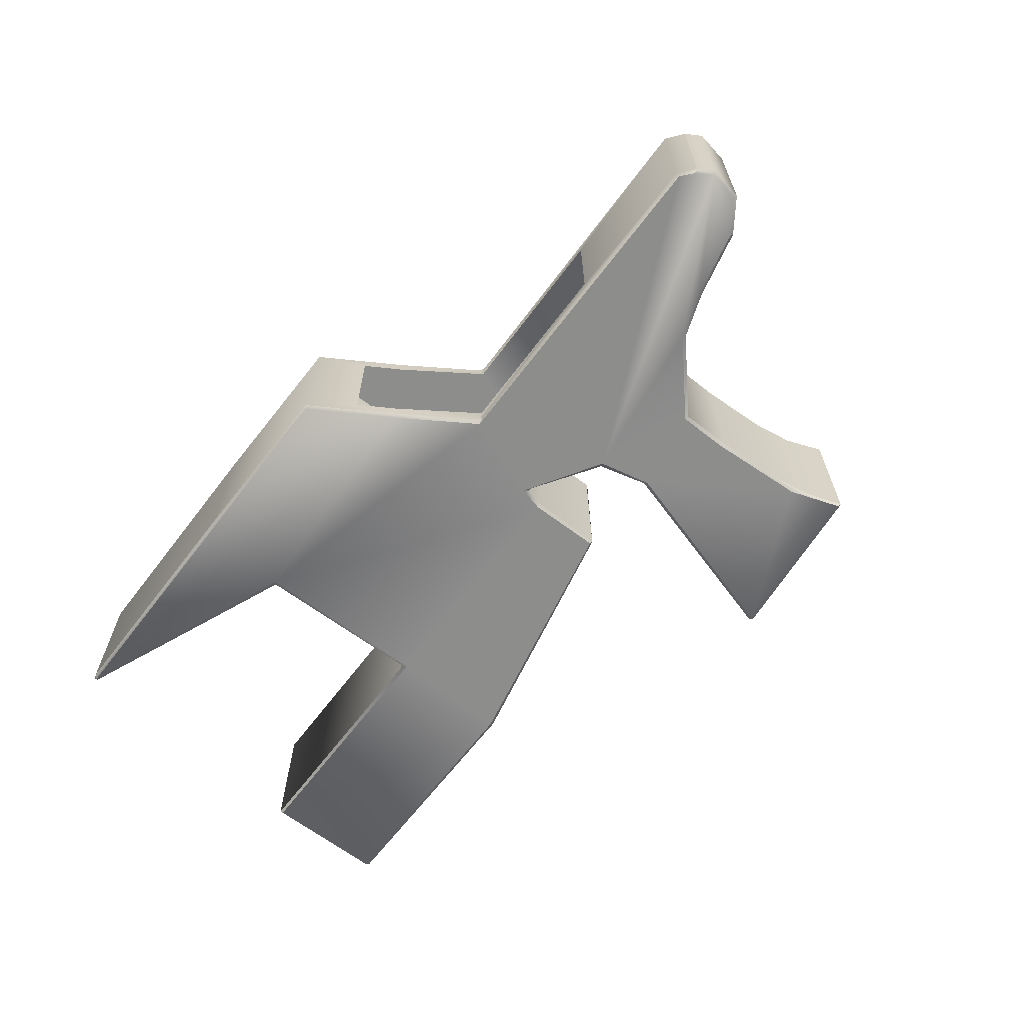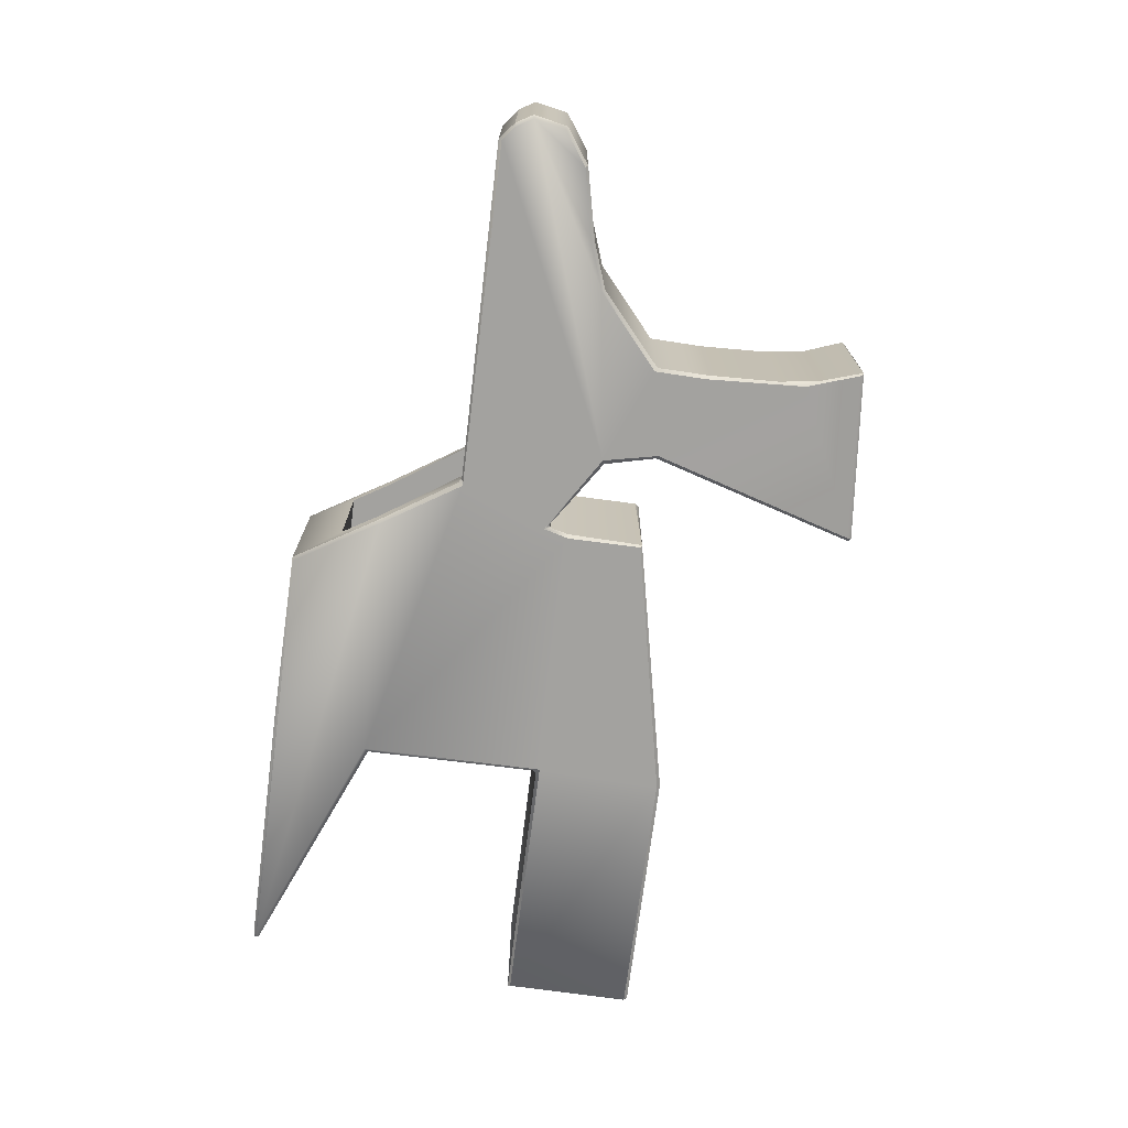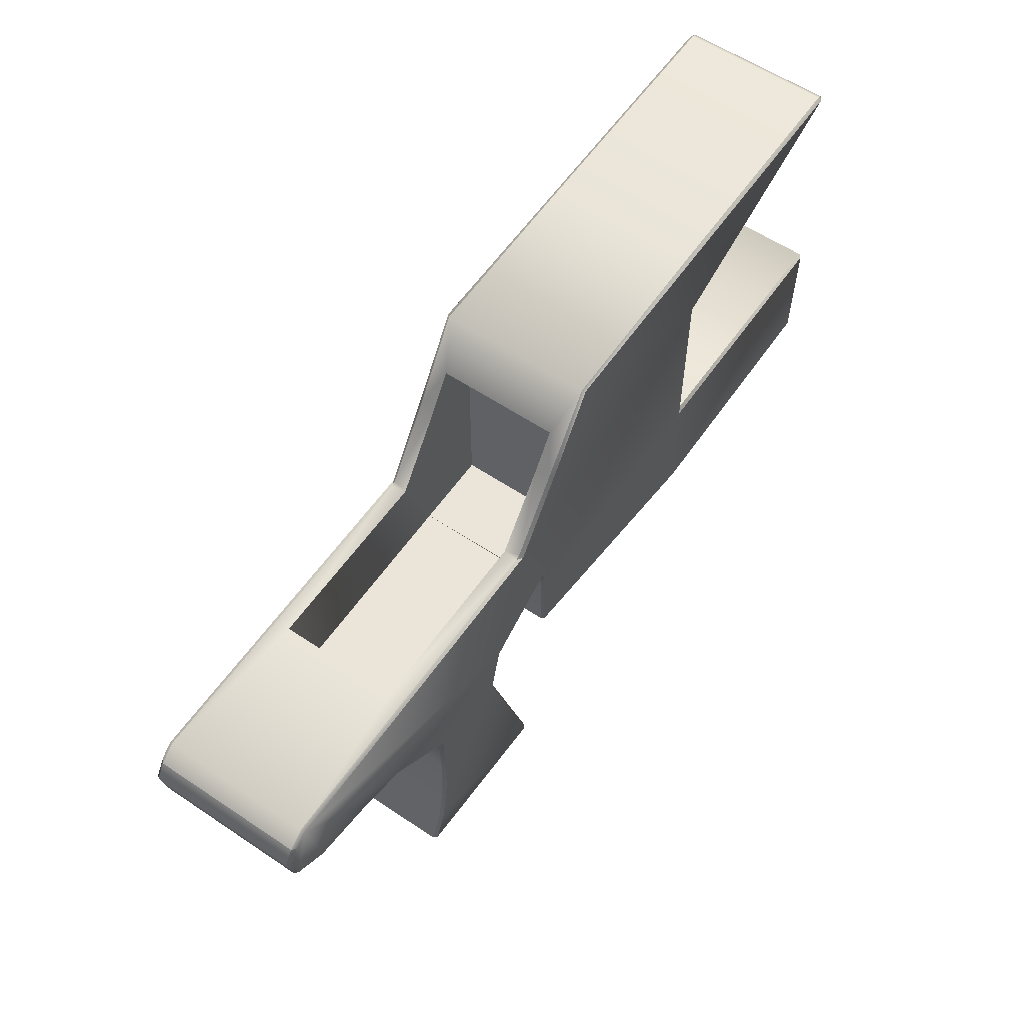
<metadata>
{"format":"obj","ext":"obj","renderer":"f3d","projection":"perspective","resolution":1024,"background":"white","views":[{"elev":-64.5,"azim":52.9,"up":"+Y"},{"elev":-72.5,"azim":82.7,"up":"+Y"},{"elev":58.8,"azim":124.6,"up":"+Z"}]}
</metadata>
<code>
g Cube.006
v -0.02322 -0.005639 0.001517
v -0.02294 -0.00589 0.001404
v -0.02319 -0.005639 0.001244
v -0.02319 0.005639 0.001244
v -0.02294 0.005891 0.001407
v -0.02321 0.005661 0.001524
v 0.01432 0.005639 -0.02524
v 0.01407 0.005891 -0.02529
v 0.01407 0.005639 -0.02555
v -0.02491 -0.005639 -0.02961
v -0.02516 -0.005639 -0.02936
v -0.02491 -0.005891 -0.02936
v 0.02981 0.005639 -0.0399
v 0.02954 0.005891 -0.03992
v 0.02965 0.005639 -0.04016
v 0.01682 -0.005891 -0.04108
v 0.01672 -0.005639 -0.04134
v 0.01655 -0.005639 -0.04112
v -0.02285 0.005644 0.001641
v -0.02321 0.005661 0.001524
v -0.02294 0.005891 0.001407
v 0.009843 0.005677 0.001279
v -0.003693 0.005639 0.001554
v 0.009625 0.005893 0.001198
v 0.009625 0.005893 0.001198
v -0.02285 0.005644 0.001641
v -0.02294 0.005891 0.001407
v -0.005644 0.005598 -0.006065
v -0.005604 0.005637 -0.01937
v -0.005328 0.005891 -0.005802
v 0.01764 0.004522 -0.01099
v 0.01779 0.005639 -0.011
v 0.03177 0.004522 -0.01088
v 0.01469 -0.005639 -0.01823
v 0.0146 -0.005891 -0.01773
v 0.01496 -0.005639 -0.01812
v 0.01496 0.005639 -0.01812
v 0.0146 0.005891 -0.01773
v 0.01469 0.005639 -0.01823
v -0.02283 -0.005629 0.001651
v -0.02294 -0.00589 0.001404
v -0.02322 -0.005639 0.001517
v 0.009841 -0.005658 0.001301
v 0.009629 -0.005893 0.001194
v -0.003763 -0.005638 0.001555
v 0.009629 -0.005893 0.001194
v -0.02283 -0.005629 0.001651
v -0.02294 -0.00589 0.001404
v -0.005662 -0.005582 -0.006077
v -0.005329 -0.005891 -0.005802
v -0.005604 -0.005637 -0.01937
v -0.005857 -0.005639 -0.01961
v -0.0249 -0.005891 -0.01984
v -0.02504 -0.005669 -0.01965
v 0.02045 0.005891 -0.02142
v 0.02797 0.005889 -0.02431
v 0.03338 0.005891 -0.01971
v 0.04346 0.005891 -0.01103
v 0.01724 0.005891 -0.01113
v 0.0146 0.005891 -0.01773
v -0.005328 0.005891 -0.005802
v 0.01409 0.005891 -0.01965
v -0.005352 0.005891 -0.01987
v 0.01341 0.005891 -0.0051
v 0.009625 0.005893 0.001198
v -0.02294 0.005891 0.001407
v -0.005352 0.005891 -0.01987
v -0.005604 0.005637 -0.01937
v -0.005857 0.005639 -0.01961
v -0.0249 0.005891 -0.01984
v -0.02509 0.005669 -0.0197
v 0.009216 -0.004522 -0.002235
v 0.009216 0.004522 -0.002235
v 0.009216 0.004522 -0.01815
v 0.009216 -0.004522 -0.01815
v 0.01682 0.005891 -0.04108
v 0.01655 0.005639 -0.04112
v 0.01672 0.005639 -0.04134
v 0.02145 0.005891 -0.02564
v 0.01764 -0.004522 -0.01099
v 0.01779 -0.005639 -0.011
v 0.0174 -0.005639 -0.01079
v 0.01365 -0.004522 -0.005001
v 0.01363 -0.005639 -0.004964
v 0.012 -0.004522 -0.002235
v 0.009841 -0.005658 0.001301
v 0.009843 0.005677 0.001279
v 0.012 0.004522 -0.002235
v -0.003693 0.005639 0.001554
v 0.01362 0.00564 -0.004957
v -0.003763 -0.005638 0.001555
v -0.02285 0.005644 0.001641
v -0.02283 -0.005629 0.001651
v 0.01365 0.004522 -0.005001
v 0.0174 0.005639 -0.01079
v 0.01764 0.004522 -0.01099
v 0.01779 0.005639 -0.011
v 0.04342 0.005645 -0.01079
v 0.03177 0.004522 -0.01088
v 0.03177 -0.004522 -0.01088
v 0.04344 -0.005643 -0.01079
v -0.0249 0.005891 -0.01984
v -0.02509 0.005669 -0.0197
v -0.02505 0.005813 -0.02941
v -0.005644 0.005891 -0.02938
v -0.005352 0.005891 -0.01987
v 0.01407 0.005891 -0.02529
v 0.01409 0.005891 -0.01965
v 0.01779 -0.005639 -0.011
v 0.04344 -0.005643 -0.01079
v 0.04346 -0.005891 -0.01103
v 0.01724 -0.005891 -0.01113
v 0.01779 0.005639 -0.011
v 0.01724 0.005891 -0.01113
v 0.04346 0.005891 -0.01103
v 0.04342 0.005645 -0.01079
v 0.02974 -0.005678 -0.04009
v 0.02981 0.005639 -0.0399
v 0.02965 0.005639 -0.04016
v 0.01672 0.005639 -0.04134
v 0.01672 -0.005639 -0.04134
v 0.02787 0.005891 -0.03217
v 0.02827 0.005637 -0.03393
v 0.02807 0.00564 -0.02864
v 0.02818 0.005624 -0.02457
v 0.02797 0.005889 -0.02431
v 0.03353 0.005632 -0.01992
v 0.03338 0.005891 -0.01971
v 0.02118 0.00563 -0.02556
v 0.01655 0.005639 -0.04112
v 0.02145 0.005891 -0.02564
v 0.02045 0.005891 -0.02142
v 0.02024 0.005672 -0.02162
v 0.01496 0.005639 -0.01812
v 0.0146 0.005891 -0.01773
v 0.01655 -0.005639 -0.04112
v 0.02145 -0.005891 -0.02563
v 0.01682 -0.005891 -0.04108
v 0.02119 -0.005632 -0.02552
v 0.01764 -0.004522 -0.01099
v 0.03177 -0.004522 -0.01088
v 0.01779 -0.005639 -0.011
v 0.04344 -0.005643 -0.01079
v 0.04475 0.005639 -0.01185
v 0.04475 -0.005639 -0.01185
v 0.04342 0.005645 -0.01079
v 0.01498 0.004522 -0.01813
v 0.0149 0.004522 -0.01815
v 0.009216 0.004522 -0.01815
v 0.009216 0.004522 -0.002235
v 0.01764 0.004522 -0.01099
v 0.01365 0.004522 -0.005001
v 0.012 0.004522 -0.002235
v 0.03177 0.004522 -0.01088
v 0.03177 0.004522 -0.01815
v 0.03177 -0.004522 -0.01815
v 0.03177 -0.004522 -0.01088
v 0.01496 -0.004522 -0.01813
v 0.01764 -0.004522 -0.01099
v 0.009216 -0.004522 -0.002235
v 0.009216 -0.004522 -0.01815
v 0.01365 -0.004522 -0.005001
v 0.012 -0.004522 -0.002235
v 0.0149 0.004522 -0.01815
v 0.01496 -0.004522 -0.01813
v 0.009216 -0.004522 -0.01815
v 0.009216 0.004522 -0.01815
v -0.005604 -0.005637 -0.01937
v -0.005604 0.005637 -0.01937
v -0.005644 0.005598 -0.006065
v -0.005662 -0.005582 -0.006077
v -0.02319 -0.005639 0.001244
v -0.02319 0.005639 0.001244
v 0.01435 0.005638 -0.0196
v 0.01469 -0.005639 -0.01823
v 0.01469 0.005639 -0.01823
v 0.01434 -0.005638 -0.01966
v 0.01432 0.005639 -0.02524
v 0.01422 -0.005702 -0.02542
v -0.02504 -0.005669 -0.01965
v -0.02509 0.005669 -0.0197
v -0.005857 0.005639 -0.01961
v -0.005857 -0.005639 -0.01961
v 0.01496 0.005639 -0.01812
v 0.01498 0.004522 -0.01813
v 0.02024 0.005672 -0.02162
v 0.01496 -0.004522 -0.01813
v 0.01496 -0.005639 -0.01812
v 0.02024 -0.005662 -0.02163
v 0.02119 -0.005632 -0.02552
v 0.02118 0.00563 -0.02556
v -0.02491 0.005639 -0.02961
v -0.02491 -0.005639 -0.02961
v -0.005615 -0.005634 -0.02963
v -0.005616 0.005639 -0.02962
v 0.01407 0.005639 -0.02555
v 0.01422 -0.005702 -0.02542
v 0.01432 0.005639 -0.02524
v 0.04548 0.005635 -0.01309
v 0.04548 -0.005654 -0.01313
v 0.04475 -0.005639 -0.01185
v 0.04475 0.005639 -0.01185
v -0.02516 -0.005639 -0.02936
v -0.02505 0.005813 -0.02941
v -0.02509 0.005669 -0.0197
v -0.02504 -0.005669 -0.01965
v 0.02807 0.00564 -0.02864
v 0.02815 -0.005657 -0.02463
v 0.02818 0.005624 -0.02457
v 0.02807 -0.005636 -0.02864
v 0.02826 -0.005639 -0.03393
v 0.02827 0.005637 -0.03393
v 0.02145 0.005891 -0.02564
v 0.02797 0.005889 -0.02431
v 0.02045 0.005891 -0.02142
v 0.02787 0.005891 -0.03217
v 0.02849 0.005891 -0.03707
v 0.01682 0.005891 -0.04108
v 0.02954 0.005891 -0.03992
v 0.045 0.005641 -0.01566
v 0.04497 -0.005646 -0.0157
v 0.04548 -0.005654 -0.01313
v 0.04548 0.005635 -0.01309
v 0.04241 0.00565 -0.01749
v 0.04497 -0.005646 -0.0157
v 0.04236 -0.005649 -0.01751
v 0.03704 0.005633 -0.0187
v 0.03701 -0.005637 -0.0187
v 0.03353 0.005632 -0.01992
v 0.03348 -0.005637 -0.01995
v 0.02818 0.005624 -0.02457
v 0.02815 -0.005657 -0.02463
v 0.02981 0.005639 -0.0399
v 0.02974 -0.005678 -0.04009
v 0.02876 -0.005637 -0.03707
v 0.02874 0.005637 -0.03701
v 0.01655 -0.005639 -0.04112
v 0.02118 0.00563 -0.02556
v 0.02119 -0.005632 -0.02552
v 0.01655 0.005639 -0.04112
v 0.01672 -0.005639 -0.04134
v 0.01672 0.005639 -0.04134
v 0.02874 0.005637 -0.03701
v 0.02876 -0.005637 -0.03707
v 0.02826 -0.005639 -0.03393
v 0.02827 0.005637 -0.03393
v -0.005352 -0.005891 -0.01987
v -0.0249 -0.005891 -0.01984
v -0.005857 -0.005639 -0.01961
v -0.005604 -0.005637 -0.01937
v -0.005329 -0.005891 -0.005802
v -0.02321 0.005661 0.001524
v -0.02322 -0.005639 0.001517
v -0.02319 -0.005639 0.001244
v -0.02319 0.005639 0.001244
v 0.01779 -0.005639 -0.011
v 0.01724 -0.005891 -0.01113
v 0.0174 -0.005639 -0.01079
v 0.01363 -0.005639 -0.004964
v 0.01343 -0.005891 -0.005123
v 0.009841 -0.005658 0.001301
v 0.009629 -0.005893 0.001194
v -0.02294 -0.00589 0.001404
v -0.005329 -0.005891 -0.005802
v 0.01724 -0.005891 -0.01113
v 0.0146 -0.005891 -0.01773
v 0.01409 -0.005891 -0.01965
v 0.02057 -0.005891 -0.0215
v -0.005352 -0.005891 -0.01987
v 0.01407 -0.005891 -0.02529
v -0.005644 -0.005891 -0.02938
v -0.0249 -0.005891 -0.01984
v -0.02491 -0.005891 -0.02936
v -0.02516 -0.005639 -0.02936
v -0.02504 -0.005669 -0.01965
v 0.04346 -0.005891 -0.01103
v 0.04523 -0.005891 -0.01318
v 0.04443 -0.005891 -0.01186
v 0.03339 -0.005891 -0.01969
v 0.0279 -0.005891 -0.02446
v 0.02145 -0.005891 -0.02563
v 0.02781 -0.005891 -0.02839
v 0.0282 -0.005891 -0.03589
v 0.01682 -0.005891 -0.04108
v 0.02954 -0.005891 -0.03992
v 0.02974 -0.005678 -0.04009
v 0.01672 -0.005639 -0.04134
v 0.04497 -0.005646 -0.0157
v 0.04548 -0.005654 -0.01313
v 0.04476 -0.00589 -0.01556
v 0.04236 -0.005649 -0.01751
v 0.04225 -0.005891 -0.01732
v 0.04225 -0.005891 -0.01732
v 0.03695 -0.005891 -0.01846
v 0.03339 -0.005891 -0.01969
v 0.03701 -0.005637 -0.0187
v 0.03348 -0.005637 -0.01995
v 0.04236 -0.005649 -0.01751
v 0.04225 -0.005891 -0.01732
v 0.0174 0.005639 -0.01079
v 0.01724 0.005891 -0.01113
v 0.01779 0.005639 -0.011
v 0.01362 0.00564 -0.004957
v 0.01341 0.005891 -0.0051
v 0.009843 0.005677 0.001279
v 0.009625 0.005893 0.001198
v -0.02294 0.005891 0.001407
v -0.02319 0.005639 0.001244
v -0.005644 0.005598 -0.006065
v -0.005328 0.005891 -0.005802
v -0.02294 -0.00589 0.001404
v -0.005329 -0.005891 -0.005802
v -0.005662 -0.005582 -0.006077
v -0.02319 -0.005639 0.001244
v -0.005604 0.005637 -0.01937
v -0.005604 -0.005637 -0.01937
v -0.005857 -0.005639 -0.01961
v -0.005857 0.005639 -0.01961
v 0.01434 -0.005638 -0.01966
v 0.01409 -0.005891 -0.01965
v 0.0146 -0.005891 -0.01773
v 0.01469 -0.005639 -0.01823
v 0.01435 0.005638 -0.0196
v 0.01469 0.005639 -0.01823
v 0.0146 0.005891 -0.01773
v 0.01409 0.005891 -0.01965
v 0.01432 0.005639 -0.02524
v 0.01407 0.005891 -0.02529
v -0.005644 -0.005891 -0.02938
v 0.01407 -0.005891 -0.02529
v 0.01422 -0.005702 -0.02542
v -0.005615 -0.005634 -0.02963
v 0.01496 -0.005639 -0.01812
v 0.01496 -0.004522 -0.01813
v 0.0149 0.004522 -0.01815
v 0.01469 -0.005639 -0.01823
v 0.01469 0.005639 -0.01823
v 0.01496 0.005639 -0.01812
v 0.01498 0.004522 -0.01813
v -0.005644 0.005891 -0.02938
v -0.005616 0.005639 -0.02962
v 0.01407 0.005639 -0.02555
v 0.01407 0.005891 -0.02529
v 0.01422 -0.005702 -0.02542
v 0.01407 -0.005891 -0.02529
v 0.01409 -0.005891 -0.01965
v 0.01434 -0.005638 -0.01966
v -0.02505 0.005813 -0.02941
v -0.02516 -0.005639 -0.02936
v -0.02491 -0.005639 -0.02961
v -0.02491 0.005639 -0.02961
v -0.005644 -0.005891 -0.02938
v -0.005615 -0.005634 -0.02963
v -0.02491 -0.005639 -0.02961
v -0.02491 -0.005891 -0.02936
v -0.02491 0.005639 -0.02961
v -0.005616 0.005639 -0.02962
v -0.005644 0.005891 -0.02938
v -0.02505 0.005813 -0.02941
v 0.04342 0.005645 -0.01079
v 0.04443 0.005891 -0.01186
v 0.04475 0.005639 -0.01185
v 0.04346 0.005891 -0.01103
v 0.04523 0.005892 -0.01318
v 0.04476 0.00589 -0.01556
v 0.04225 0.005891 -0.01732
v 0.037 0.005891 -0.01844
v 0.03338 0.005891 -0.01971
v 0.03704 0.005633 -0.0187
v 0.03353 0.005632 -0.01992
v 0.04241 0.00565 -0.01749
v 0.04225 0.005891 -0.01732
v 0.0279 -0.005891 -0.02446
v 0.03339 -0.005891 -0.01969
v 0.03348 -0.005637 -0.01995
v 0.02815 -0.005657 -0.02463
v 0.02807 -0.005636 -0.02864
v 0.02781 -0.005891 -0.02839
v 0.0279 -0.005891 -0.02446
v 0.04241 0.00565 -0.01749
v 0.045 0.005641 -0.01566
v 0.04476 0.00589 -0.01556
v 0.04225 0.005891 -0.01732
v 0.045 0.005641 -0.01566
v 0.04548 0.005635 -0.01309
v 0.04523 0.005892 -0.01318
v 0.04476 0.00589 -0.01556
v 0.04475 -0.005639 -0.01185
v 0.04548 -0.005654 -0.01313
v 0.04523 -0.005891 -0.01318
v 0.04443 -0.005891 -0.01186
v 0.02057 -0.005891 -0.0215
v 0.01496 -0.005639 -0.01812
v 0.0146 -0.005891 -0.01773
v 0.02024 -0.005662 -0.02163
v 0.02119 -0.005632 -0.02552
v 0.02145 -0.005891 -0.02563
v 0.01682 0.005891 -0.04108
v 0.01672 0.005639 -0.04134
v 0.02965 0.005639 -0.04016
v 0.02954 0.005891 -0.03992
v 0.02876 -0.005637 -0.03707
v 0.02974 -0.005678 -0.04009
v 0.02954 -0.005891 -0.03992
v 0.0282 -0.005891 -0.03589
v 0.02826 -0.005639 -0.03393
v 0.02807 -0.005636 -0.02864
v 0.02826 -0.005639 -0.03393
v 0.0282 -0.005891 -0.03589
v 0.02781 -0.005891 -0.02839
v 0.02874 0.005637 -0.03701
v 0.02849 0.005891 -0.03707
v 0.02954 0.005891 -0.03992
v 0.02981 0.005639 -0.0399
v 0.02827 0.005637 -0.03393
v 0.02787 0.005891 -0.03217
v 0.02849 0.005891 -0.03707
v 0.02874 0.005637 -0.03701
v -0.02322 -0.005639 0.001517
v -0.02321 0.005661 0.001524
v -0.02285 0.005644 0.001641
v -0.02283 -0.005629 0.001651
v 0.012 0.004522 -0.002235
v 0.009216 0.004522 -0.002235
v 0.009216 -0.004522 -0.002235
v 0.012 -0.004522 -0.002235
v 0.01498 0.004522 -0.01813
v 0.03177 0.004522 -0.01815
v 0.03177 -0.004522 -0.01815
v 0.01496 -0.004522 -0.01813
v 0.04344 -0.005643 -0.01079
v 0.04475 -0.005639 -0.01185
v 0.04443 -0.005891 -0.01186
v 0.04346 -0.005891 -0.01103
v 0.04475 0.005639 -0.01185
v 0.04443 0.005891 -0.01186
v 0.04523 0.005892 -0.01318
v 0.04548 0.005635 -0.01309
g Cube.006_0
f 3 2 1
f 6 5 4
f 9 8 7
f 12 11 10
f 15 14 13
f 18 17 16
f 21 20 19
f 24 23 22
f 26 23 25
f 27 26 25
f 30 29 28
f 33 32 31
f 36 35 34
f 39 38 37
f 42 41 40
f 45 44 43
f 45 47 46
f 47 48 46
f 51 50 49
f 54 53 52
f 57 56 55
f 58 57 55
f 58 55 59
f 55 60 59
f 59 60 61
f 60 62 61
f 63 61 62
f 59 61 64
f 65 64 61
f 65 61 66
f 68 61 67
f 67 69 68
f 67 70 69
f 71 69 70
f 74 73 72
f 75 74 72
f 78 77 76
f 79 76 77
f 82 81 80
f 80 83 82
f 83 84 82
f 84 83 85
f 86 84 85
f 85 87 86
f 85 88 87
f 87 89 86
f 88 90 87
f 89 91 86
f 89 92 91
f 92 93 91
f 88 94 90
f 90 94 95
f 94 96 95
f 97 95 96
f 99 98 97
f 98 99 100
f 101 98 100
f 104 103 102
f 105 104 102
f 102 106 105
f 105 106 107
f 106 108 107
f 111 110 109
f 112 111 109
f 115 114 113
f 116 115 113
f 119 118 117
f 120 119 117
f 121 120 117
f 124 123 122
f 124 122 125
f 122 126 125
f 127 125 126
f 128 127 126
f 131 130 129
f 131 129 132
f 129 133 132
f 133 134 132
f 134 135 132
f 138 137 136
f 136 137 139
f 142 141 140
f 141 142 143
f 143 145 144
f 146 143 144
f 149 148 147
f 147 150 149
f 147 151 150
f 151 152 150
f 152 153 150
f 154 151 147
f 147 155 154
f 155 156 154
f 156 157 154
f 157 156 158
f 158 159 157
f 160 159 158
f 158 161 160
f 160 162 159
f 160 163 162
f 166 165 164
f 167 166 164
f 170 169 168
f 171 170 168
f 170 171 172
f 173 170 172
f 176 175 174
f 175 177 174
f 174 177 178
f 177 179 178
f 182 181 180
f 183 182 180
f 186 185 184
f 187 185 186
f 188 187 186
f 186 189 188
f 189 186 190
f 186 191 190
f 194 193 192
f 195 194 192
f 195 196 194
f 196 197 194
f 198 197 196
f 201 200 199
f 202 201 199
f 205 204 203
f 206 205 203
f 209 208 207
f 208 210 207
f 207 210 211
f 212 207 211
f 215 214 213
f 214 216 213
f 213 216 217
f 218 213 217
f 217 219 218
f 222 221 220
f 223 222 220
f 220 225 224
f 225 226 224
f 227 224 226
f 228 227 226
f 229 227 228
f 230 229 228
f 231 229 230
f 232 231 230
f 235 234 233
f 236 235 233
f 239 238 237
f 238 240 237
f 241 237 240
f 242 241 240
f 245 244 243
f 246 245 243
f 249 248 247
f 247 250 249
f 247 251 250
f 254 253 252
f 255 254 252
f 258 257 256
f 257 258 259
f 260 257 259
f 260 259 261
f 262 260 261
f 262 263 260
f 260 263 264
f 264 265 260
f 266 265 264
f 267 266 264
f 266 268 265
f 264 269 267
f 267 269 270
f 269 271 270
f 269 272 271
f 273 271 272
f 273 272 274
f 272 275 274
f 268 276 265
f 268 277 276
f 278 276 277
f 279 277 268
f 280 279 268
f 280 268 281
f 282 280 281
f 282 281 283
f 281 284 283
f 285 283 284
f 286 285 284
f 287 286 284
f 289 277 288
f 277 290 288
f 288 290 291
f 290 292 291
f 290 277 293
f 277 294 293
f 294 277 295
f 296 294 295
f 297 296 295
f 296 298 294
f 298 299 294
f 302 301 300
f 300 301 303
f 301 304 303
f 305 303 304
f 306 305 304
f 309 308 307
f 310 309 307
f 313 312 311
f 314 313 311
f 317 316 315
f 318 317 315
f 321 320 319
f 322 321 319
f 325 324 323
f 326 325 323
f 326 323 327
f 328 326 327
f 331 330 329
f 332 331 329
f 335 334 333
f 333 336 335
f 335 336 337
f 335 337 338
f 338 339 335
f 342 341 340
f 343 342 340
f 346 345 344
f 347 346 344
f 350 349 348
f 351 350 348
f 354 353 352
f 355 354 352
f 358 357 356
f 359 358 356
f 362 361 360
f 361 363 360
f 361 364 363
f 364 365 363
f 363 365 366
f 367 363 366
f 363 367 368
f 367 369 368
f 369 370 368
f 371 369 367
f 372 371 367
f 375 374 373
f 376 375 373
f 378 377 376
f 379 378 376
f 382 381 380
f 383 382 380
f 386 385 384
f 387 386 384
f 390 389 388
f 391 390 388
f 394 393 392
f 393 395 392
f 395 396 392
f 396 397 392
f 400 399 398
f 401 400 398
f 404 403 402
f 405 404 402
f 402 406 405
f 409 408 407
f 410 409 407
f 413 412 411
f 414 413 411
f 417 416 415
f 418 417 415
f 421 420 419
f 422 421 419
f 425 424 423
f 426 425 423
f 429 428 427
f 430 429 427
f 433 432 431
f 434 433 431
f 437 436 435
f 438 437 435

</code>
